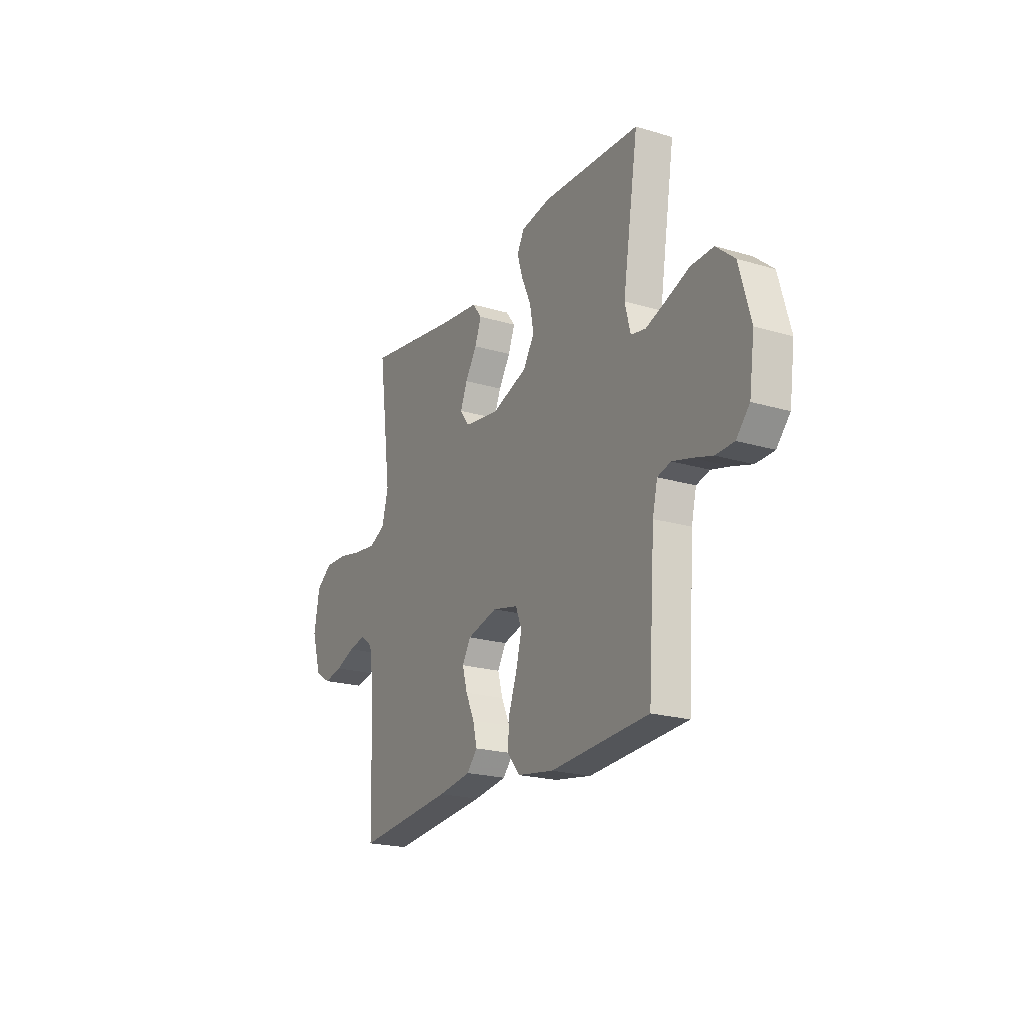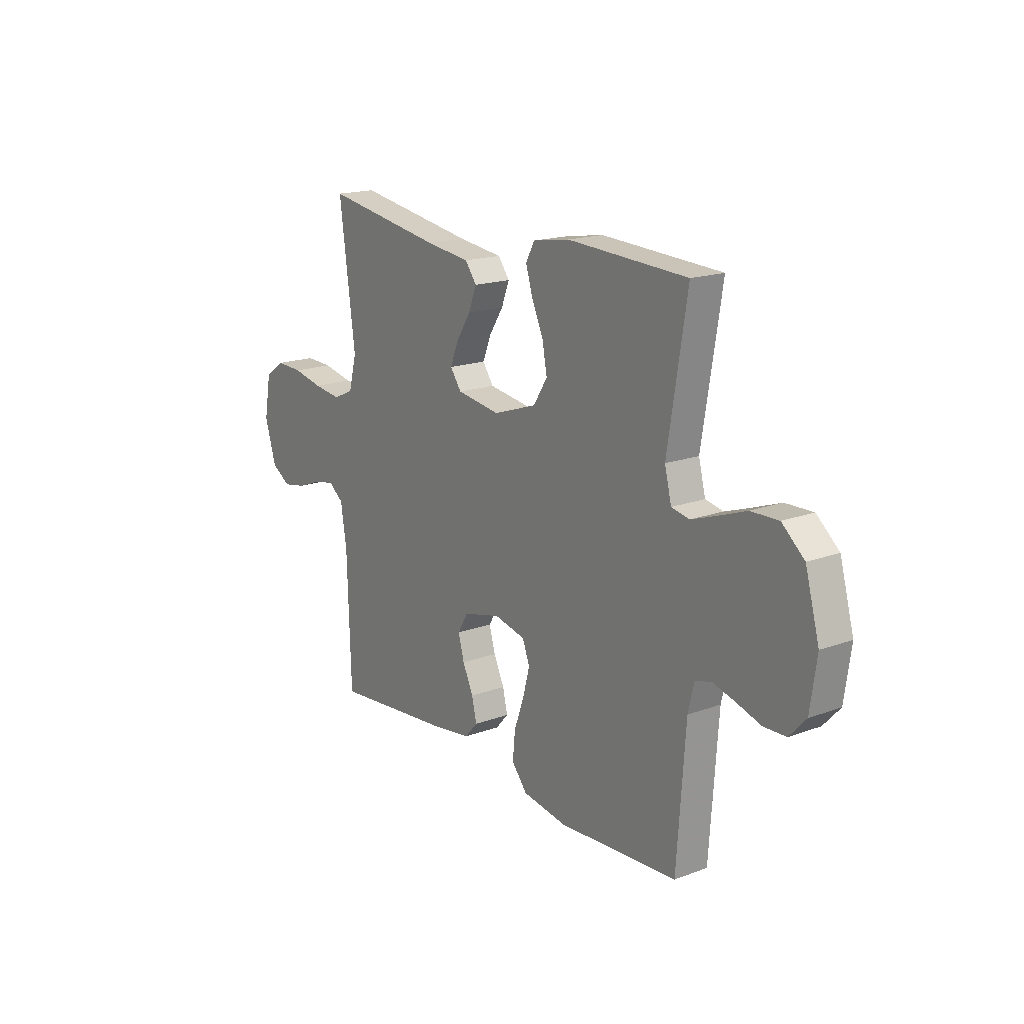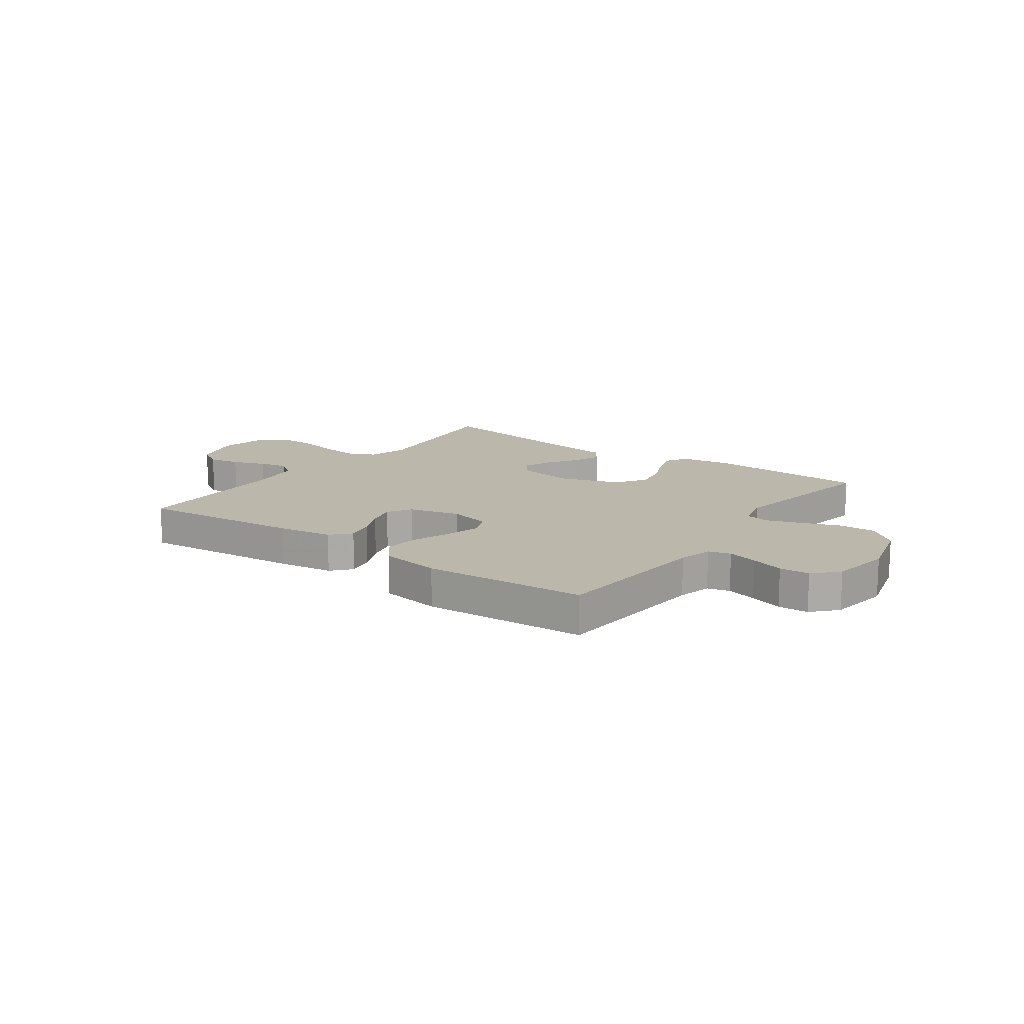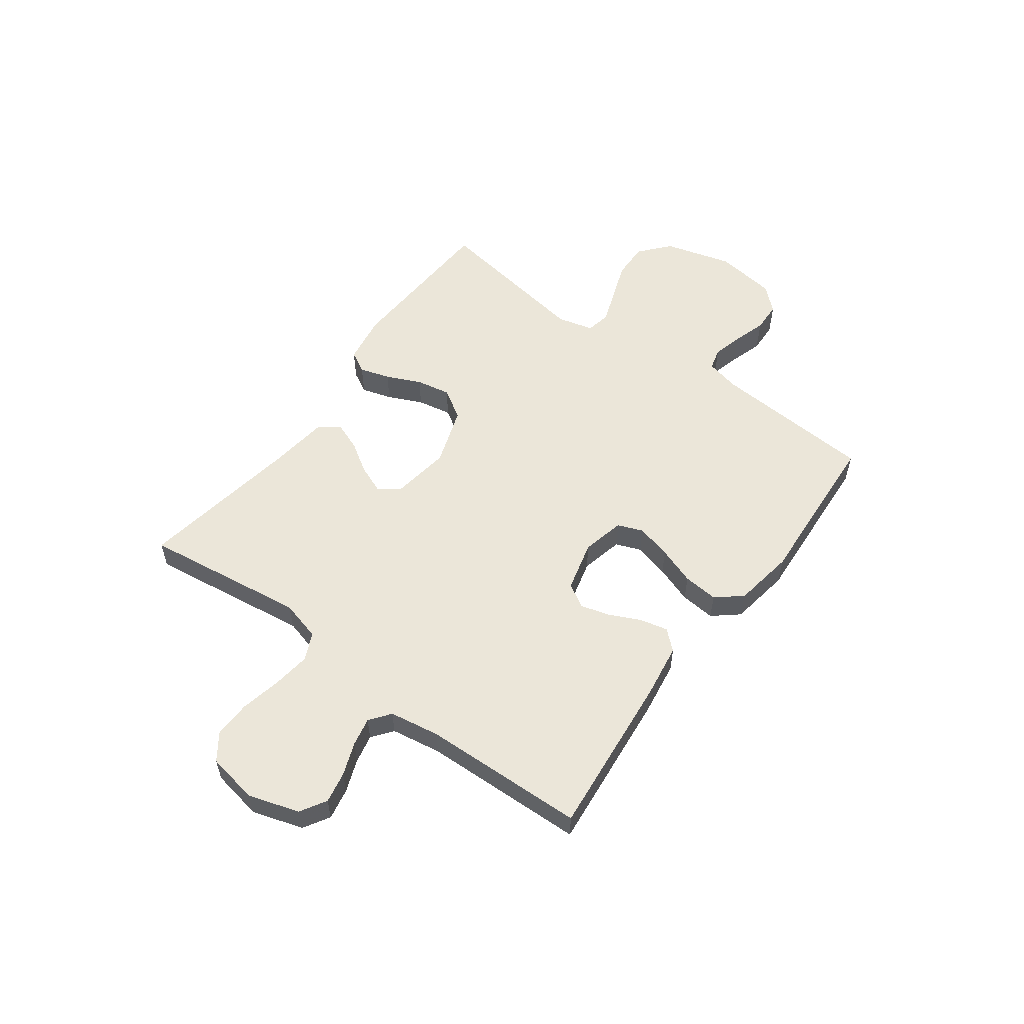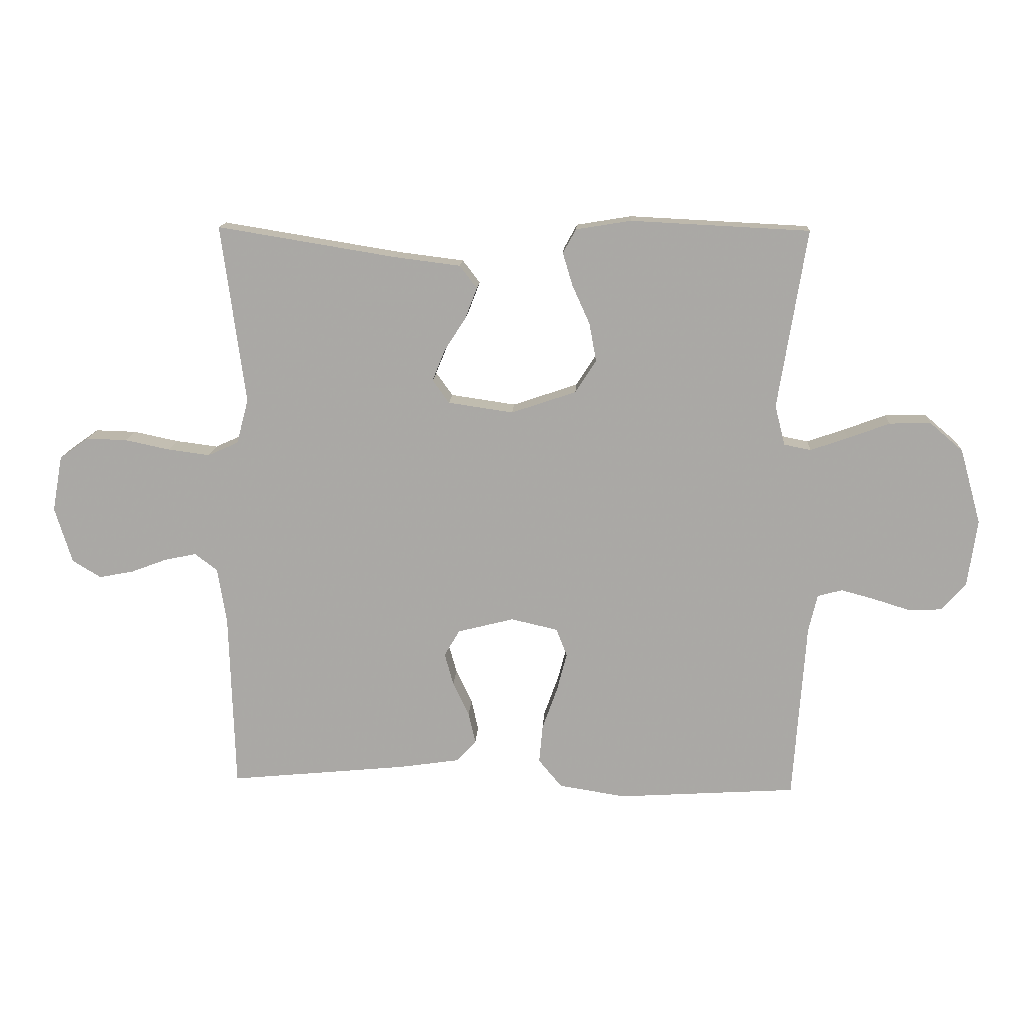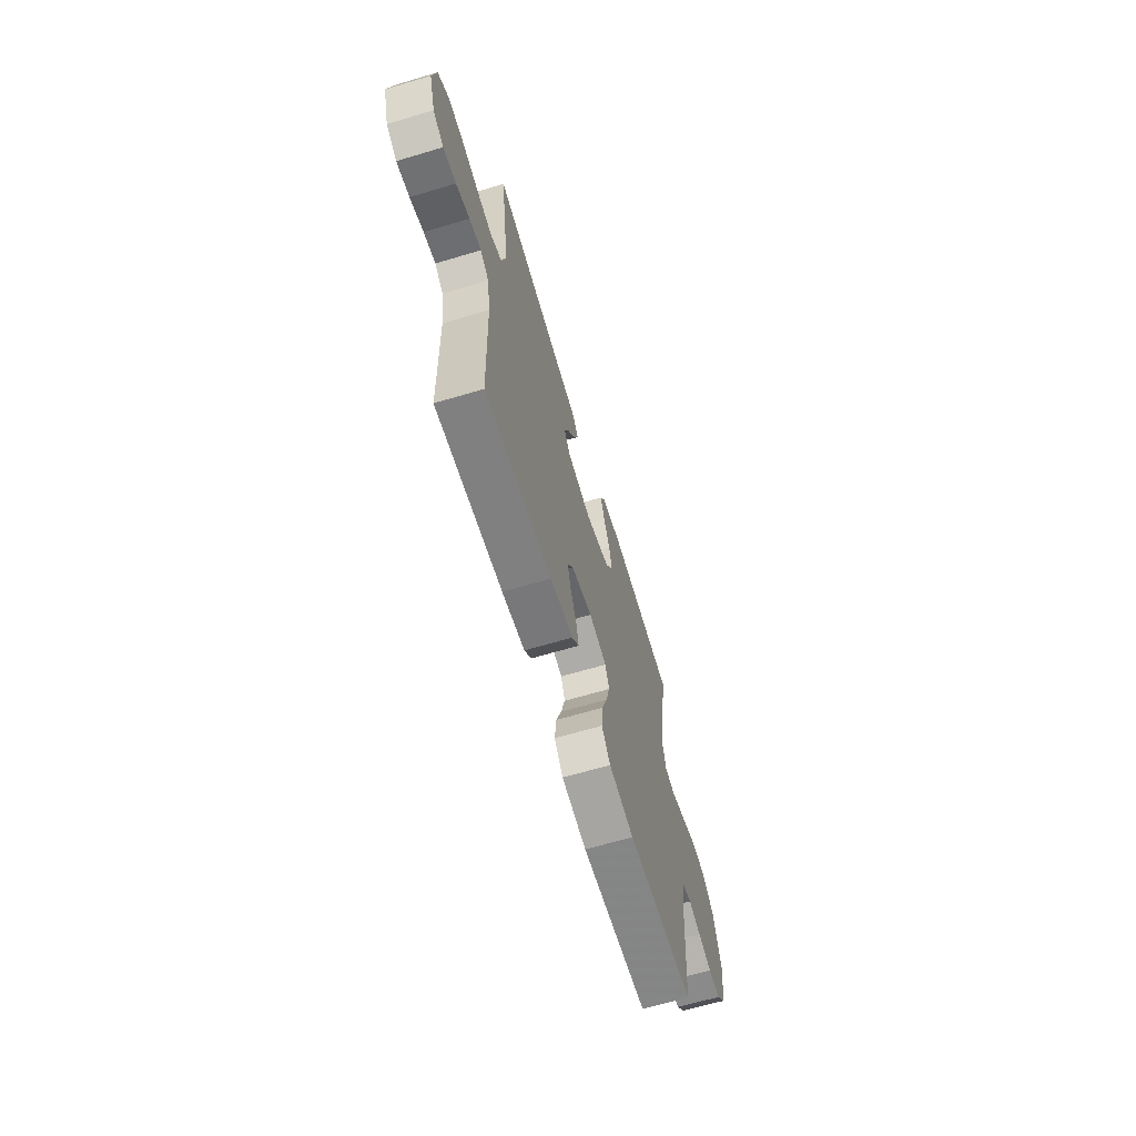
<metadata>
{"format":"obj","ext":"obj","renderer":"f3d","projection":"perspective","resolution":1024,"background":"white","views":[{"elev":-21.3,"azim":-117.9,"up":"+Z"},{"elev":17.5,"azim":-126.0,"up":"+Z"},{"elev":14.3,"azim":-143.9,"up":"+Y"},{"elev":55.6,"azim":126.3,"up":"+Y"},{"elev":14.2,"azim":-176.8,"up":"+Z"},{"elev":-65.3,"azim":106.7,"up":"+Z"}]}
</metadata>
<code>
v -0.5 0.07 0.5
v -0.2 0.07 0.515
v -0.108 0.07 0.5
v -0.086 0.07 0.46
v -0.103 0.07 0.404
v -0.132 0.07 0.34
v -0.144 0.07 0.276
v -0.109 0.07 0.221
v 0 0.07 0.184
v 0.109 0.07 0.2
v 0.137 0.07 0.239
v 0.116 0.07 0.291
v 0.08 0.07 0.347
v 0.06 0.07 0.399
v 0.089 0.07 0.437
v 0.2 0.07 0.451
v 0.5 0.07 0.5
v 0.46 0.07 0.2
v 0.48 0.07 0.125
v 0.531 0.07 0.102
v 0.601 0.07 0.111
v 0.677 0.07 0.127
v 0.745 0.07 0.129
v 0.794 0.07 0.094
v 0.811 0.07 0
v 0.782 0.07 -0.094
v 0.734 0.07 -0.123
v 0.676 0.07 -0.112
v 0.615 0.07 -0.089
v 0.562 0.07 -0.078
v 0.524 0.07 -0.107
v 0.509 0.07 -0.2
v 0.5 0.07 -0.5
v 0.2 0.07 -0.471
v 0.098 0.07 -0.456
v 0.066 0.07 -0.42
v 0.078 0.07 -0.368
v 0.105 0.07 -0.311
v 0.12 0.07 -0.257
v 0.094 0.07 -0.213
v 0 0.07 -0.189
v -0.079 0.07 -0.207
v -0.097 0.07 -0.254
v -0.08 0.07 -0.319
v -0.055 0.07 -0.389
v -0.049 0.07 -0.454
v -0.088 0.07 -0.501
v -0.2 0.07 -0.519
v -0.5 0.07 -0.5
v -0.521 0.07 -0.2
v -0.536 0.07 -0.137
v -0.577 0.07 -0.126
v -0.633 0.07 -0.141
v -0.694 0.07 -0.16
v -0.75 0.07 -0.158
v -0.791 0.07 -0.113
v -0.807 0.07 0
v -0.772 0.07 0.126
v -0.716 0.07 0.174
v -0.647 0.07 0.172
v -0.577 0.07 0.146
v -0.514 0.07 0.124
v -0.469 0.07 0.133
v -0.452 0.07 0.2
v -0.5 0 0.5
v -0.2 0 0.515
v -0.108 0 0.5
v -0.086 0 0.46
v -0.103 0 0.404
v -0.132 0 0.34
v -0.144 0 0.276
v -0.109 0 0.221
v 0 0 0.184
v 0.109 0 0.2
v 0.137 0 0.239
v 0.116 0 0.291
v 0.08 0 0.347
v 0.06 0 0.399
v 0.089 0 0.437
v 0.2 0 0.451
v 0.5 0 0.5
v 0.46 0 0.2
v 0.48 0 0.125
v 0.531 0 0.102
v 0.601 0 0.111
v 0.677 0 0.127
v 0.745 0 0.129
v 0.794 0 0.094
v 0.811 0 0
v 0.782 0 -0.094
v 0.734 0 -0.123
v 0.676 0 -0.112
v 0.615 0 -0.089
v 0.562 0 -0.078
v 0.524 0 -0.107
v 0.509 0 -0.2
v 0.5 0 -0.5
v 0.2 0 -0.471
v 0.098 0 -0.456
v 0.066 0 -0.42
v 0.078 0 -0.368
v 0.105 0 -0.311
v 0.12 0 -0.257
v 0.094 0 -0.213
v 0 0 -0.189
v -0.079 0 -0.207
v -0.097 0 -0.254
v -0.08 0 -0.319
v -0.055 0 -0.389
v -0.049 0 -0.454
v -0.088 0 -0.501
v -0.2 0 -0.519
v -0.5 0 -0.5
v -0.521 0 -0.2
v -0.536 0 -0.137
v -0.577 0 -0.126
v -0.633 0 -0.141
v -0.694 0 -0.16
v -0.75 0 -0.158
v -0.791 0 -0.113
v -0.807 0 0
v -0.772 0 0.126
v -0.716 0 0.174
v -0.647 0 0.172
v -0.577 0 0.146
v -0.514 0 0.124
v -0.469 0 0.133
v -0.452 0 0.2
f 59 60 61
f 58 59 61
f 57 58 61
f 56 57 61
f 55 56 61
f 54 55 61
f 53 54 61
f 52 53 61 62
f 51 52 62 63
f 48 49 50
f 47 48 50
f 46 47 50
f 45 46 50
f 44 45 50
f 51 63 64
f 50 51 64
f 44 50 64
f 43 44 64
f 36 37 38
f 35 36 38
f 34 35 38
f 33 34 38
f 32 33 38
f 31 32 38 39
f 30 31 39 40
f 27 28 29
f 26 27 29
f 25 26 29
f 24 25 29
f 23 24 29
f 22 23 29
f 21 22 29
f 20 21 29 30
f 30 40 41
f 20 30 41
f 19 20 41
f 16 17 18
f 16 18 19
f 15 16 19
f 14 15 19
f 13 14 19
f 12 13 19
f 4 5 6
f 3 4 6
f 2 3 6
f 1 2 6
f 64 1 6
f 64 6 7
f 64 7 8
f 43 64 8
f 42 43 8
f 41 42 8 9
f 19 41 9 10
f 11 12 19
f 10 11 19
f 125 124 123
f 125 123 122
f 125 122 121
f 125 121 120
f 125 120 119
f 125 119 118
f 125 118 117
f 126 125 117 116
f 127 126 116 115
f 114 113 112
f 114 112 111
f 114 111 110
f 114 110 109
f 114 109 108
f 128 127 115
f 128 115 114
f 128 114 108
f 128 108 107
f 102 101 100
f 102 100 99
f 102 99 98
f 102 98 97
f 102 97 96
f 103 102 96 95
f 104 103 95 94
f 93 92 91
f 93 91 90
f 93 90 89
f 93 89 88
f 93 88 87
f 93 87 86
f 93 86 85
f 94 93 85 84
f 105 104 94
f 105 94 84
f 105 84 83
f 82 81 80
f 83 82 80
f 83 80 79
f 83 79 78
f 83 78 77
f 83 77 76
f 70 69 68
f 70 68 67
f 70 67 66
f 70 66 65
f 70 65 128
f 71 70 128
f 72 71 128
f 72 128 107
f 72 107 106
f 73 72 106 105
f 74 73 105 83
f 83 76 75
f 83 75 74
f 1 65 66 2
f 2 66 67 3
f 3 67 68 4
f 4 68 69 5
f 5 69 70 6
f 6 70 71 7
f 7 71 72 8
f 8 72 73 9
f 9 73 74 10
f 10 74 75 11
f 11 75 76 12
f 12 76 77 13
f 13 77 78 14
f 14 78 79 15
f 15 79 80 16
f 16 80 81 17
f 17 81 82 18
f 18 82 83 19
f 19 83 84 20
f 20 84 85 21
f 21 85 86 22
f 22 86 87 23
f 23 87 88 24
f 24 88 89 25
f 25 89 90 26
f 26 90 91 27
f 27 91 92 28
f 28 92 93 29
f 29 93 94 30
f 30 94 95 31
f 31 95 96 32
f 32 96 97 33
f 33 97 98 34
f 34 98 99 35
f 35 99 100 36
f 36 100 101 37
f 37 101 102 38
f 38 102 103 39
f 39 103 104 40
f 40 104 105 41
f 41 105 106 42
f 42 106 107 43
f 43 107 108 44
f 44 108 109 45
f 45 109 110 46
f 46 110 111 47
f 47 111 112 48
f 48 112 113 49
f 49 113 114 50
f 50 114 115 51
f 51 115 116 52
f 52 116 117 53
f 53 117 118 54
f 54 118 119 55
f 55 119 120 56
f 56 120 121 57
f 57 121 122 58
f 58 122 123 59
f 59 123 124 60
f 60 124 125 61
f 61 125 126 62
f 62 126 127 63
f 63 127 128 64
f 64 128 65 1

</code>
